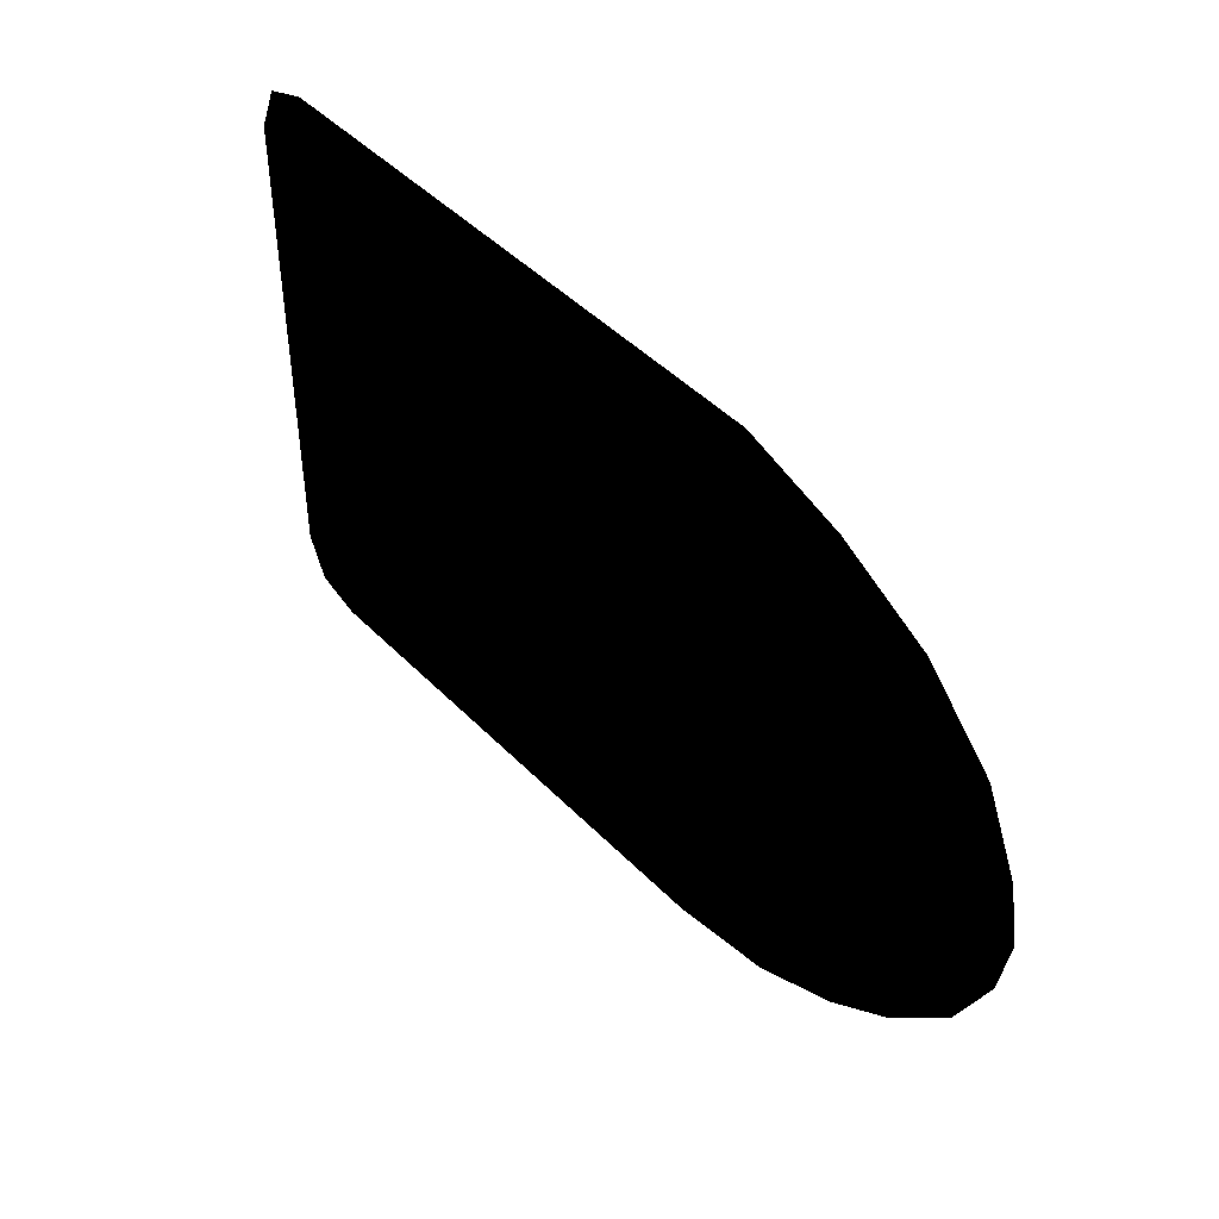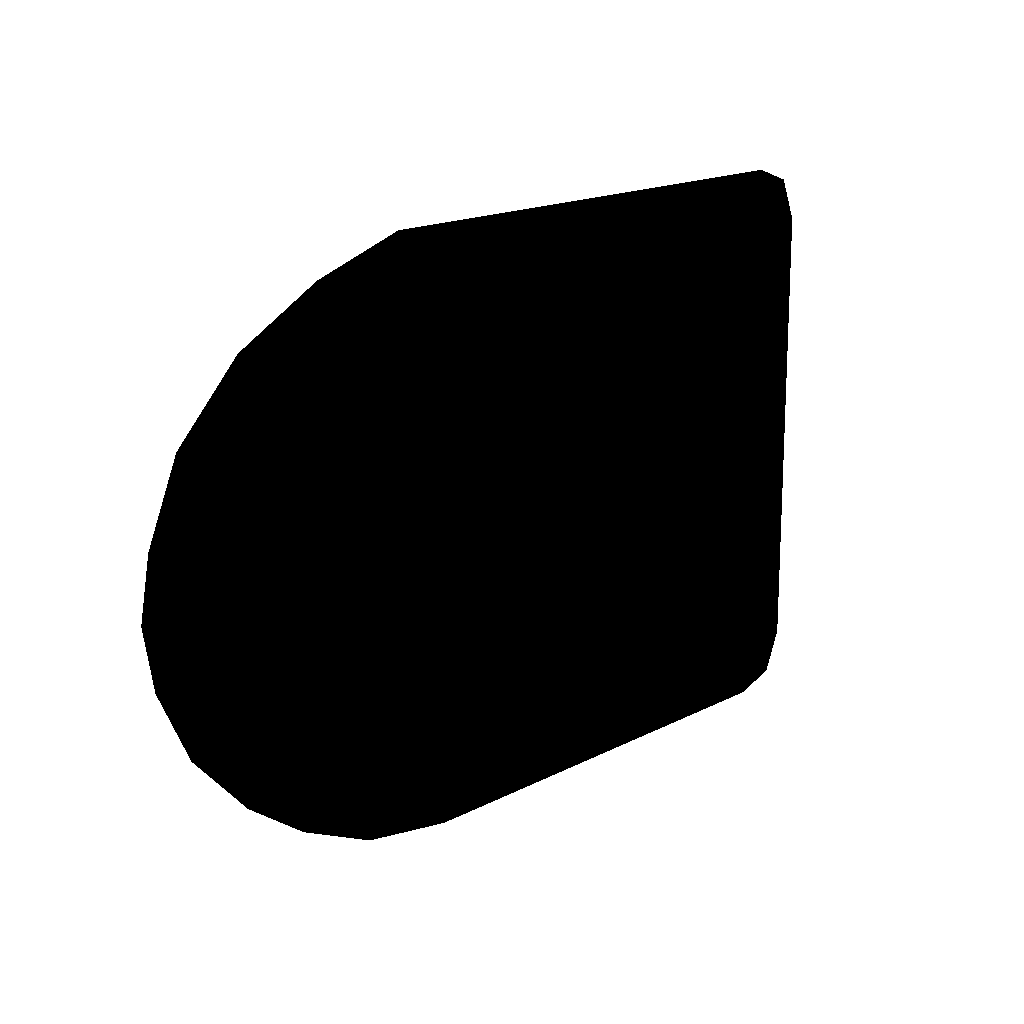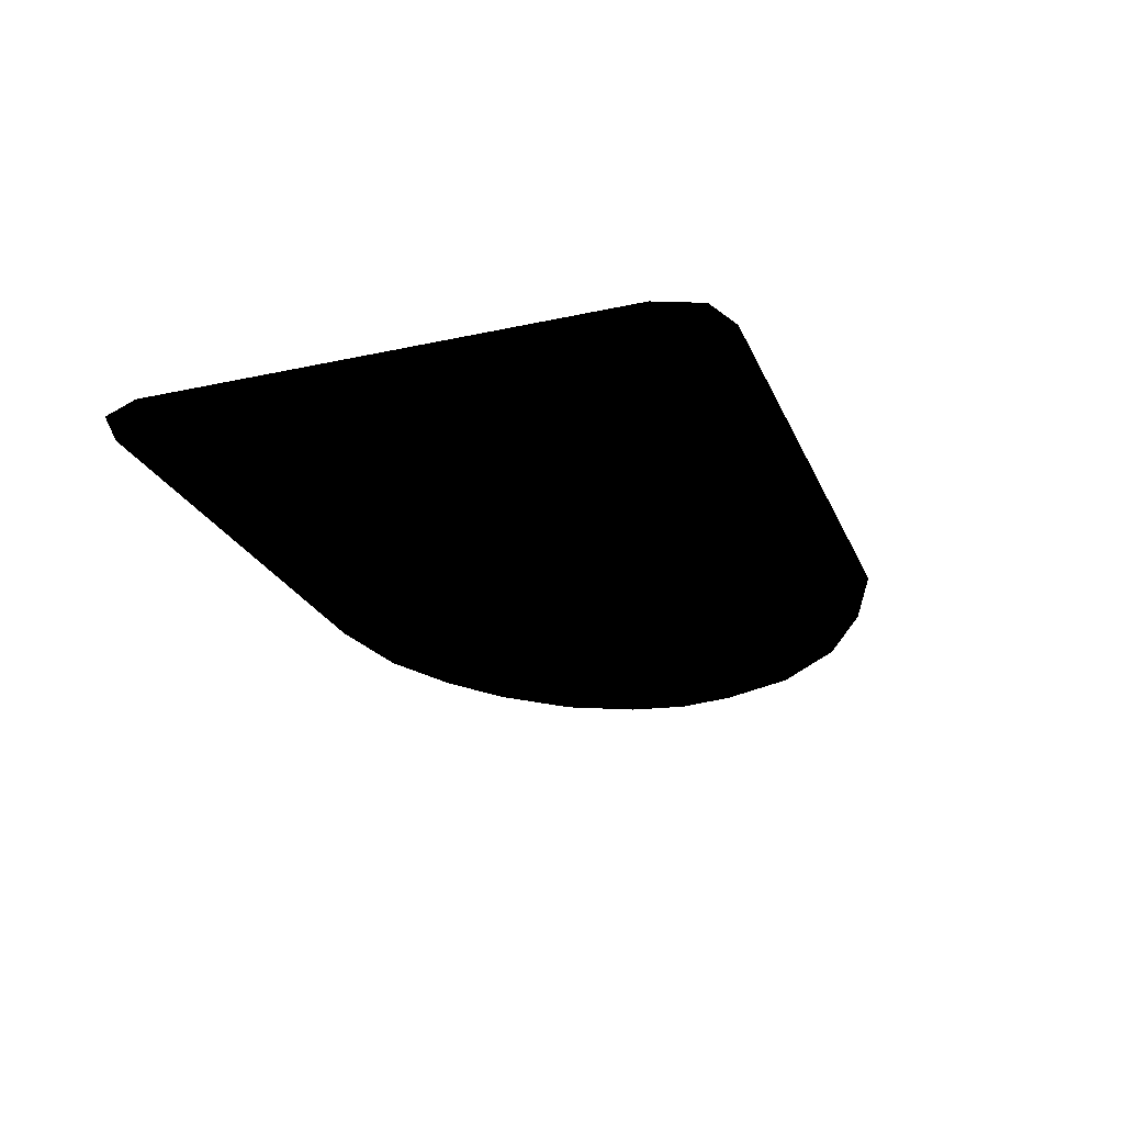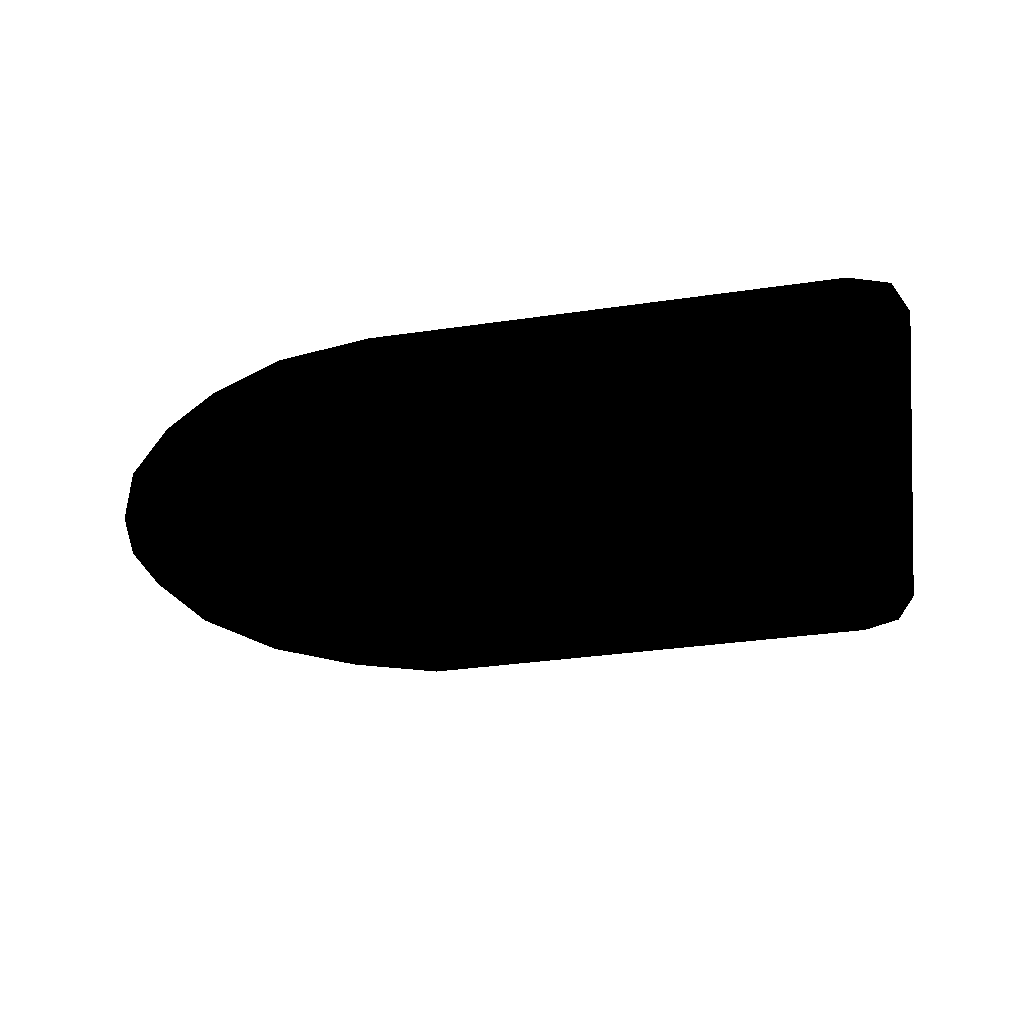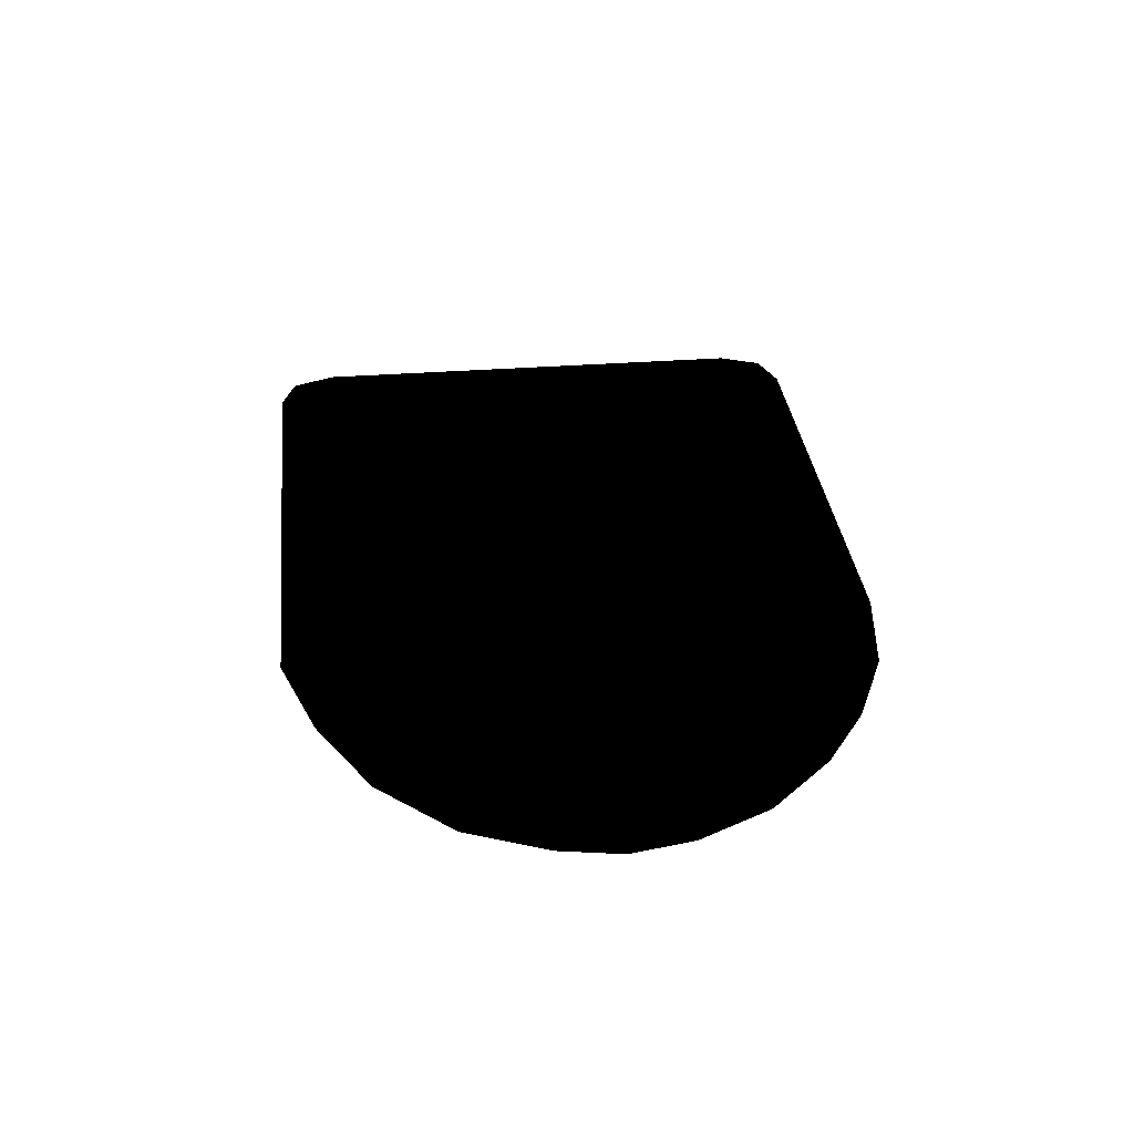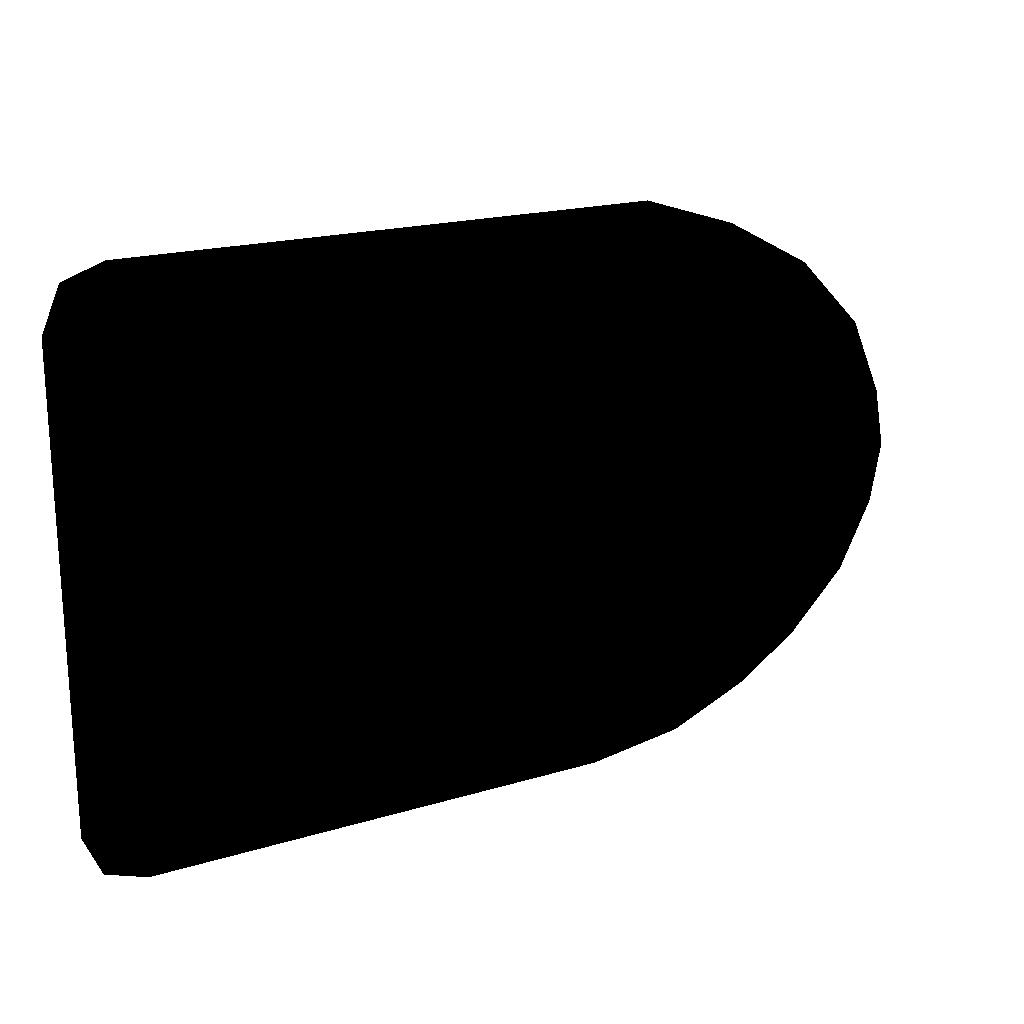
<metadata>
{"format":"obj","ext":"obj","renderer":"f3d","projection":"perspective","resolution":1024,"background":"white","views":[{"elev":44.7,"azim":-130.5,"up":"+Y"},{"elev":16.1,"azim":-47.3,"up":"+Y"},{"elev":-24.8,"azim":109.8,"up":"+Z"},{"elev":-40.5,"azim":9.9,"up":"+Z"},{"elev":32.8,"azim":-96.1,"up":"+Z"},{"elev":20.3,"azim":151.1,"up":"+Y"}]}
</metadata>
<code>
g Body_LOD1
v 0.9428 0.614 -8.941e-07
v 0.9832 0.5172 -8.941e-07
v 0.8526 0.6453 -8.941e-07
v -0.2134 -0.6453 -8.941e-07
v 0.8487 -0.6453 -8.941e-07
v 0.9829 -0.52 -8.941e-07
v 0.9426 -0.6129 -8.941e-07
v -0.3234 0.6354 -8.941e-07
v -0.5383 0.5645 -8.941e-07
v -0.4314 -0.6123 -8.941e-07
v -0.611 -0.5334 -8.941e-07
v -0.7358 0.4559 -8.941e-07
v -0.7514 -0.4373 -8.941e-07
v -0.8862 0.2992 -8.941e-07
v -0.9595 0.1271 -8.941e-07
v -0.8831 -0.2986 -8.941e-07
v -0.9588 -0.142 -8.941e-07
v -0.9832 -0.006161 -8.941e-07
g Body_LOD1_0
f 3 2 1
f 3 4 2
f 2 4 5
f 2 5 6
f 6 5 7
f 8 4 3
f 9 4 8
f 9 10 4
f 9 11 10
f 12 11 9
f 12 13 11
f 14 13 12
f 15 13 14
f 15 16 13
f 15 17 16
f 18 17 15

</code>
